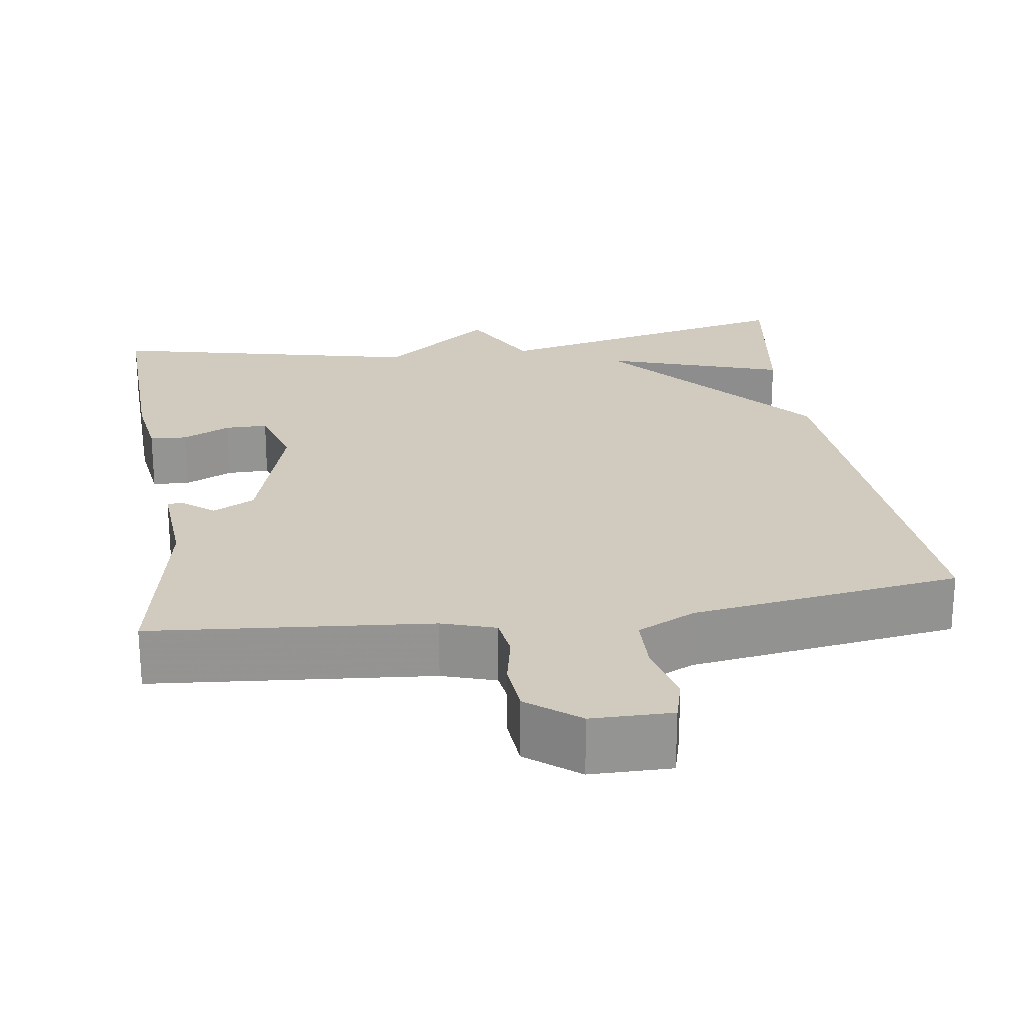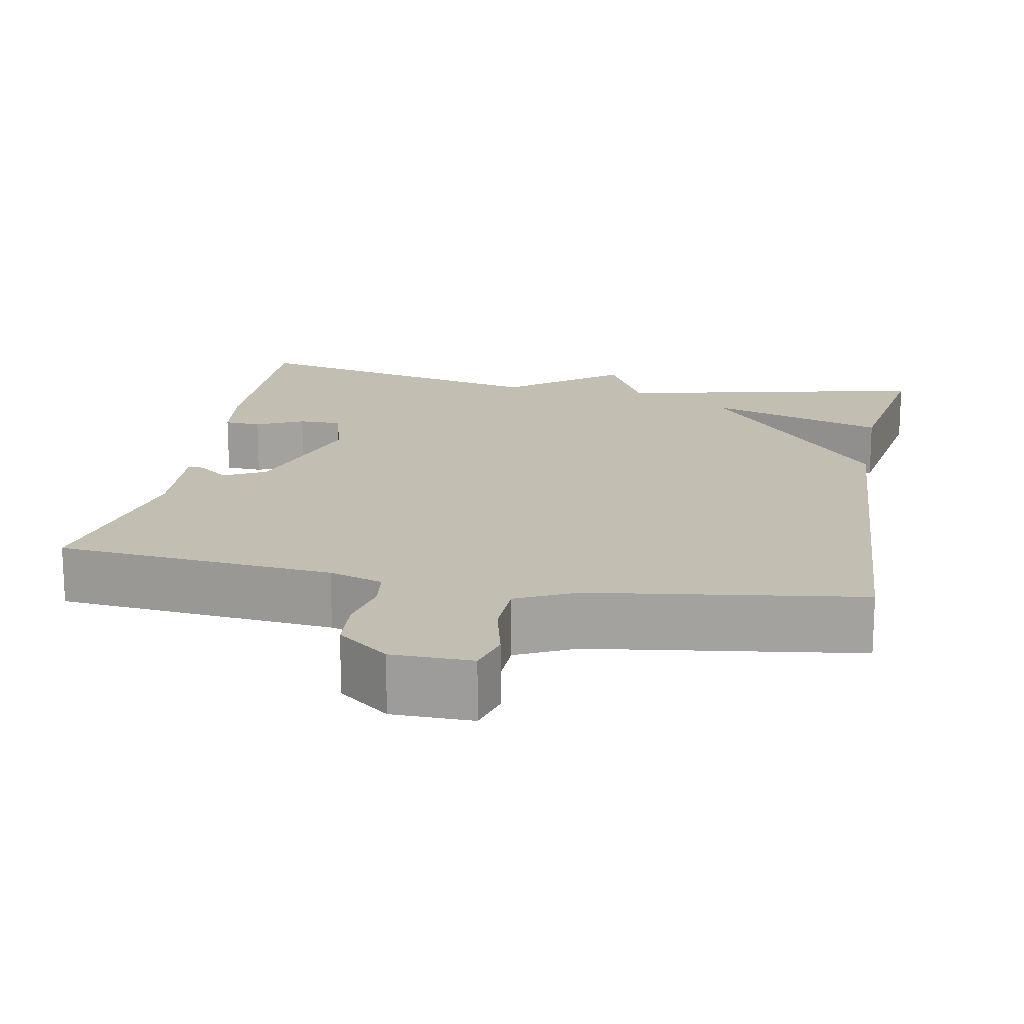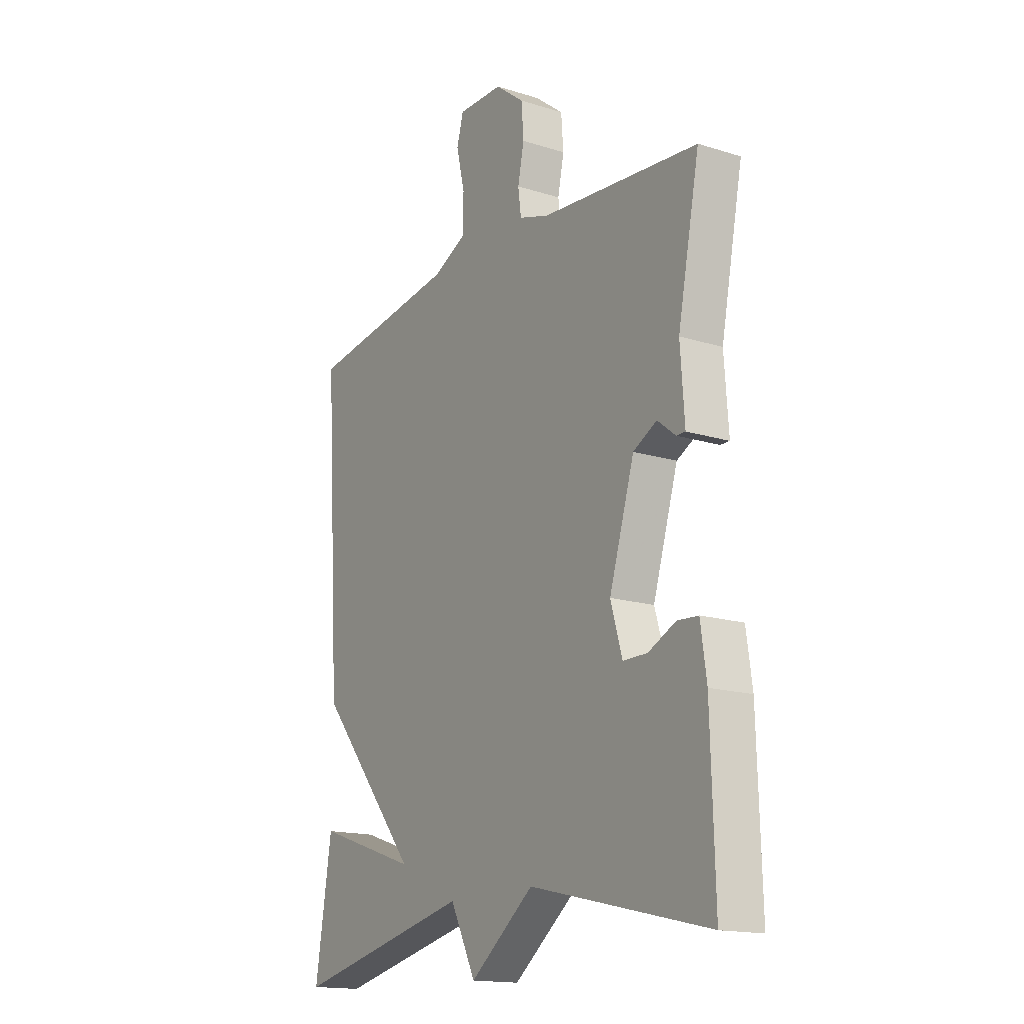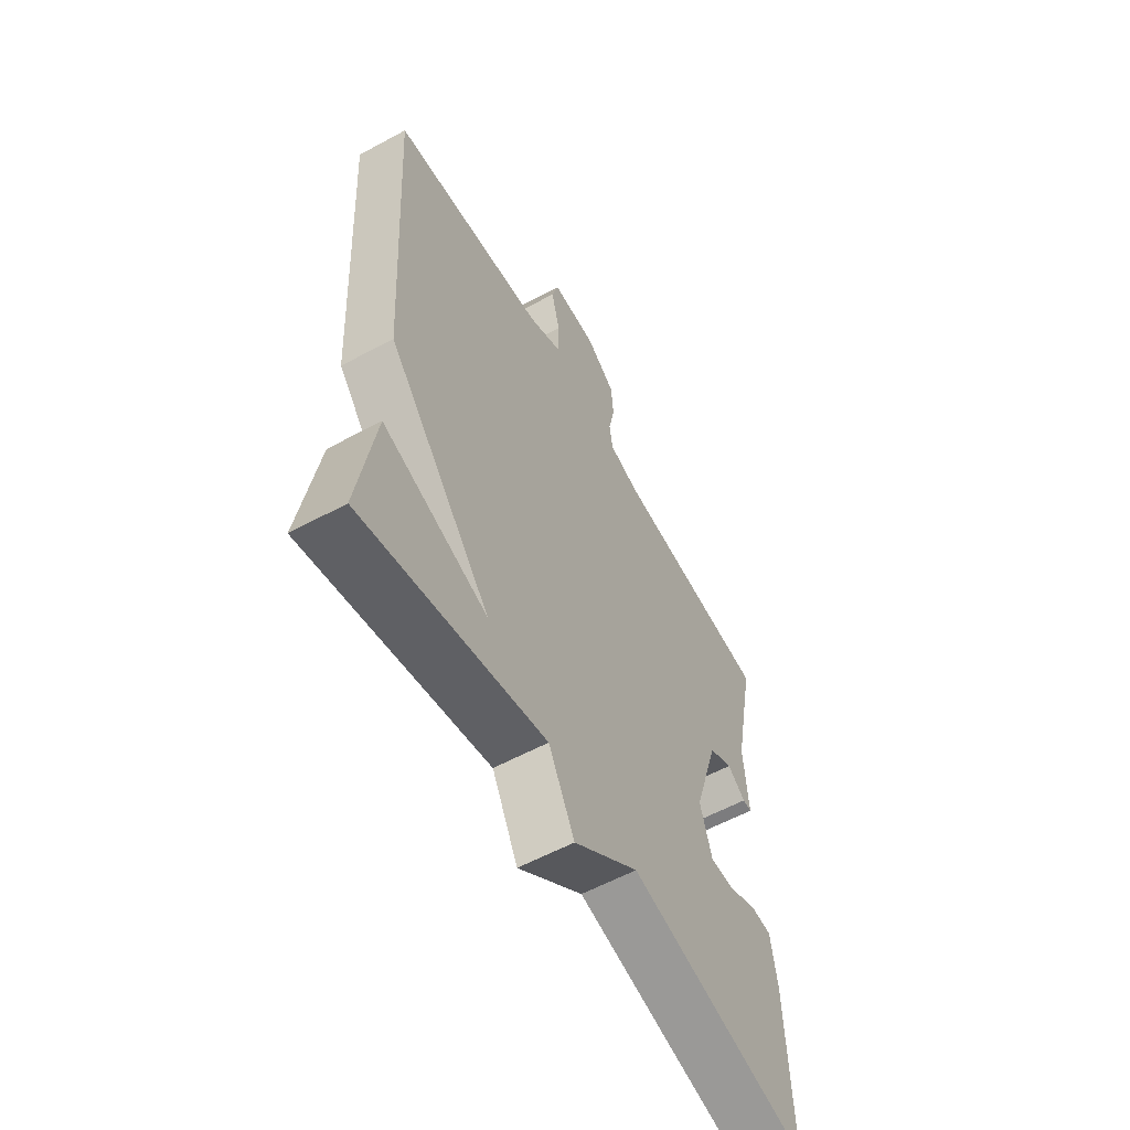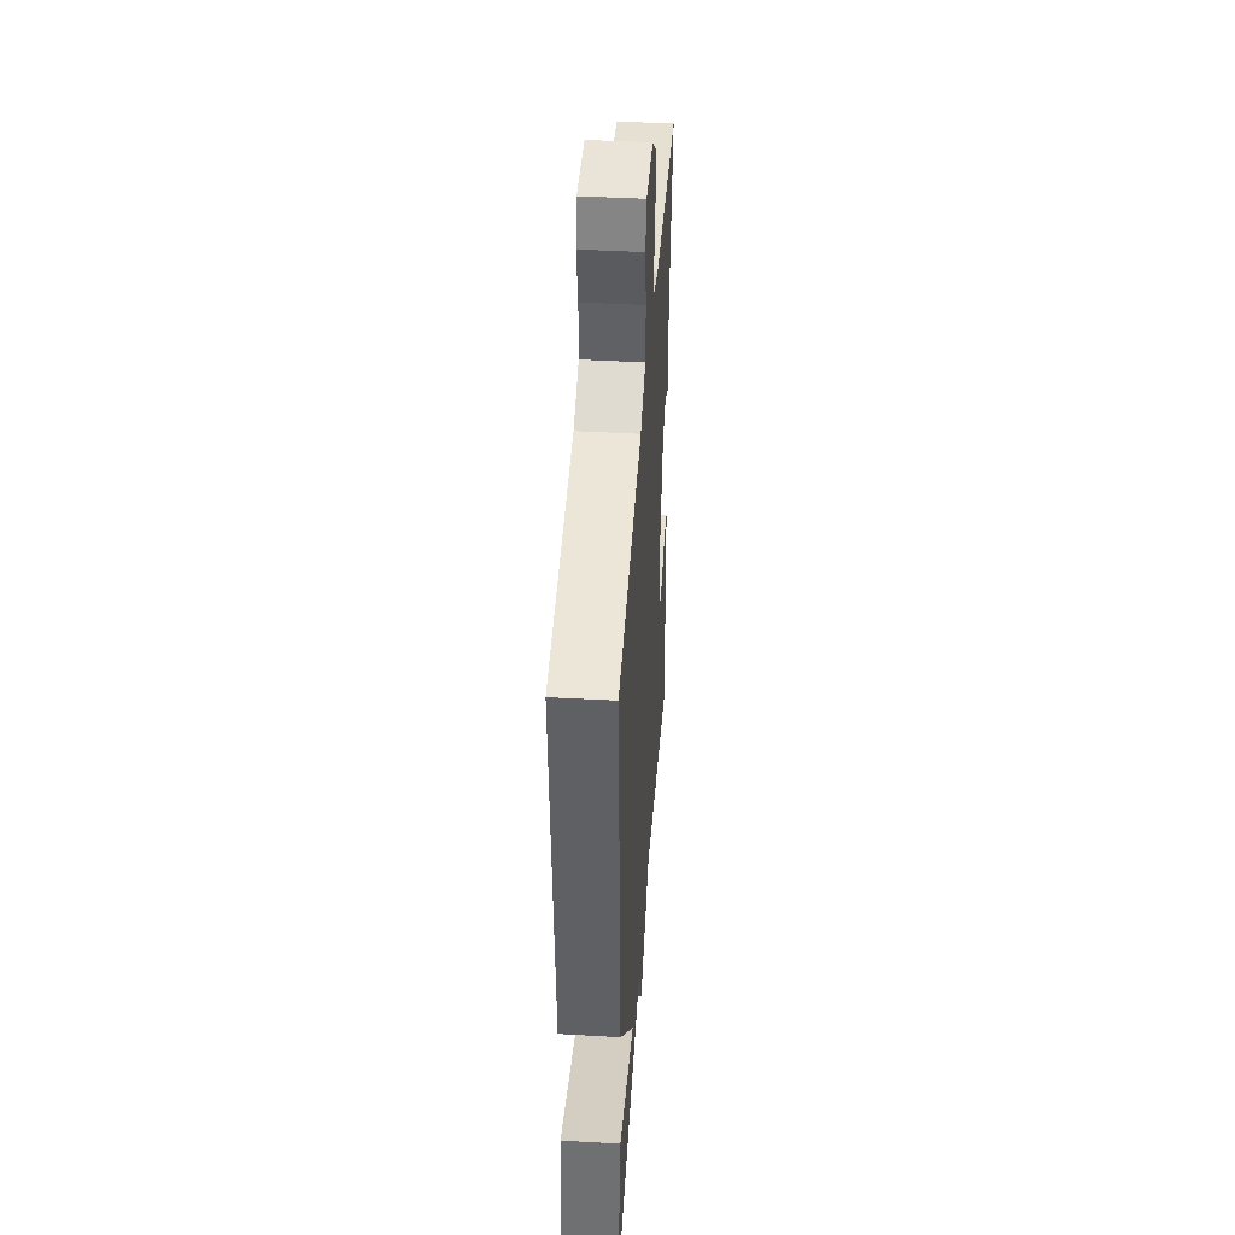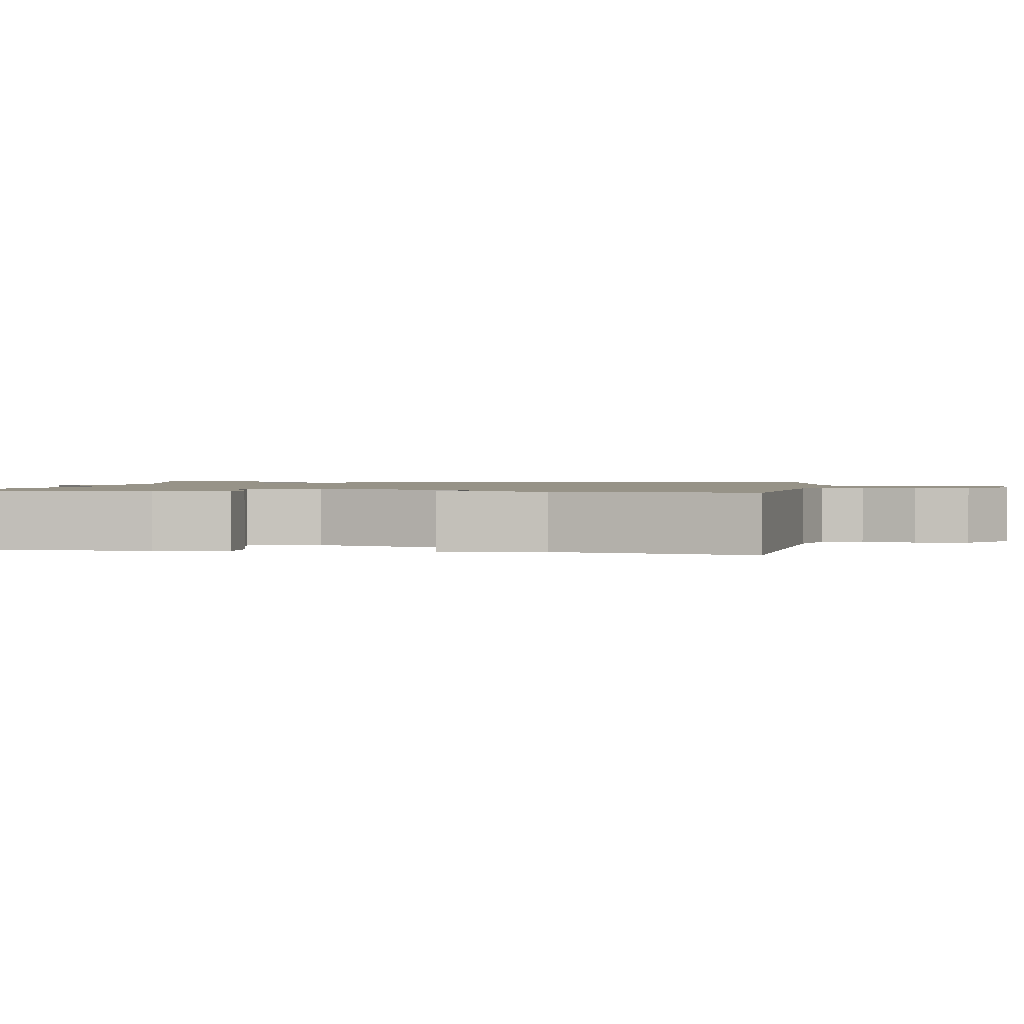
<metadata>
{"format":"obj","ext":"obj","renderer":"f3d","projection":"perspective","resolution":1024,"background":"white","views":[{"elev":23.4,"azim":-8.5,"up":"+Y"},{"elev":17.1,"azim":10.7,"up":"+Y"},{"elev":-16.4,"azim":-122.5,"up":"+Z"},{"elev":-58.9,"azim":119.1,"up":"+Z"},{"elev":43.4,"azim":93.9,"up":"+Z"},{"elev":1.4,"azim":-80.8,"up":"+Y"}]}
</metadata>
<code>
v 0.5 0.07 -0.5
v 0.099 0.07 -0.409
v 0.042 0.07 -0.521
v -0.101 0.07 -0.409
v -0.5 0.07 -0.5
v -0.492 0.07 -0.212
v -0.479 0.07 -0.12
v -0.432 0.07 -0.117
v -0.371 0.07 -0.146
v -0.317 0.07 -0.146
v -0.291 0.07 -0.058
v -0.347 0.07 0.125
v -0.4 0.07 0.153
v -0.44 0.07 0.121
v -0.46 0.07 0.121
v -0.451 0.07 0.251
v -0.5 0.07 0.5
v -0.147 0.07 0.532
v -0.079 0.07 0.554
v -0.072 0.07 0.606
v -0.086 0.07 0.673
v -0.081 0.07 0.74
v -0.016 0.07 0.791
v 0.086 0.07 0.792
v 0.101 0.07 0.738
v 0.082 0.07 0.658
v 0.084 0.07 0.585
v 0.158 0.07 0.549
v 0.5 0.07 0.5
v 0.464 0.07 -0.067
v 0.235 0.07 -0.343
v 0.464 0.07 -0.267
v 0.5 0 -0.5
v 0.099 0 -0.409
v 0.042 0 -0.521
v -0.101 0 -0.409
v -0.5 0 -0.5
v -0.492 0 -0.212
v -0.479 0 -0.12
v -0.432 0 -0.117
v -0.371 0 -0.146
v -0.317 0 -0.146
v -0.291 0 -0.058
v -0.347 0 0.125
v -0.4 0 0.153
v -0.44 0 0.121
v -0.46 0 0.121
v -0.451 0 0.251
v -0.5 0 0.5
v -0.147 0 0.532
v -0.079 0 0.554
v -0.072 0 0.606
v -0.086 0 0.673
v -0.081 0 0.74
v -0.016 0 0.791
v 0.086 0 0.792
v 0.101 0 0.738
v 0.082 0 0.658
v 0.084 0 0.585
v 0.158 0 0.549
v 0.5 0 0.5
v 0.464 0 -0.067
v 0.235 0 -0.343
v 0.464 0 -0.267
f 31 32 1 2
f 30 31 2
f 29 30 2
f 28 29 2
f 2 3 4
f 28 2 4
f 27 28 4
f 26 27 4
f 24 25 26
f 23 24 26
f 22 23 26
f 21 22 26
f 20 21 26
f 19 20 26 4
f 18 19 4
f 16 17 18
f 15 16 18
f 14 15 18
f 13 14 18
f 12 13 18
f 11 12 18 4
f 10 11 4
f 4 5 6
f 10 4 6
f 9 10 6
f 6 7 8 9
f 34 33 64 63
f 34 63 62
f 34 62 61
f 34 61 60
f 36 35 34
f 36 34 60
f 36 60 59
f 36 59 58
f 58 57 56
f 58 56 55
f 58 55 54
f 58 54 53
f 58 53 52
f 36 58 52 51
f 36 51 50
f 50 49 48
f 50 48 47
f 50 47 46
f 50 46 45
f 50 45 44
f 36 50 44 43
f 36 43 42
f 38 37 36
f 38 36 42
f 38 42 41
f 41 40 39 38
f 1 33 34 2
f 2 34 35 3
f 3 35 36 4
f 4 36 37 5
f 5 37 38 6
f 6 38 39 7
f 7 39 40 8
f 8 40 41 9
f 9 41 42 10
f 10 42 43 11
f 11 43 44 12
f 12 44 45 13
f 13 45 46 14
f 14 46 47 15
f 15 47 48 16
f 16 48 49 17
f 17 49 50 18
f 18 50 51 19
f 19 51 52 20
f 20 52 53 21
f 21 53 54 22
f 22 54 55 23
f 23 55 56 24
f 24 56 57 25
f 25 57 58 26
f 26 58 59 27
f 27 59 60 28
f 28 60 61 29
f 29 61 62 30
f 30 62 63 31
f 31 63 64 32
f 32 64 33 1

</code>
